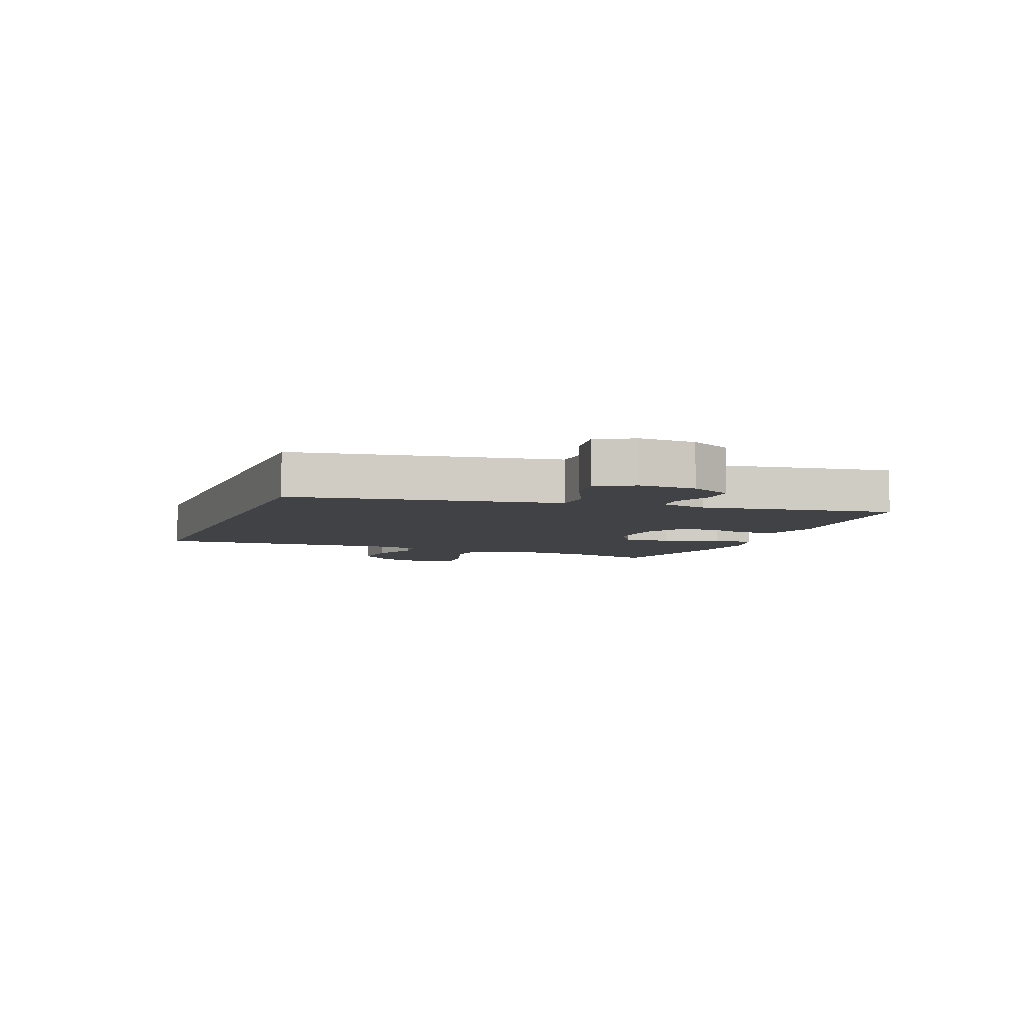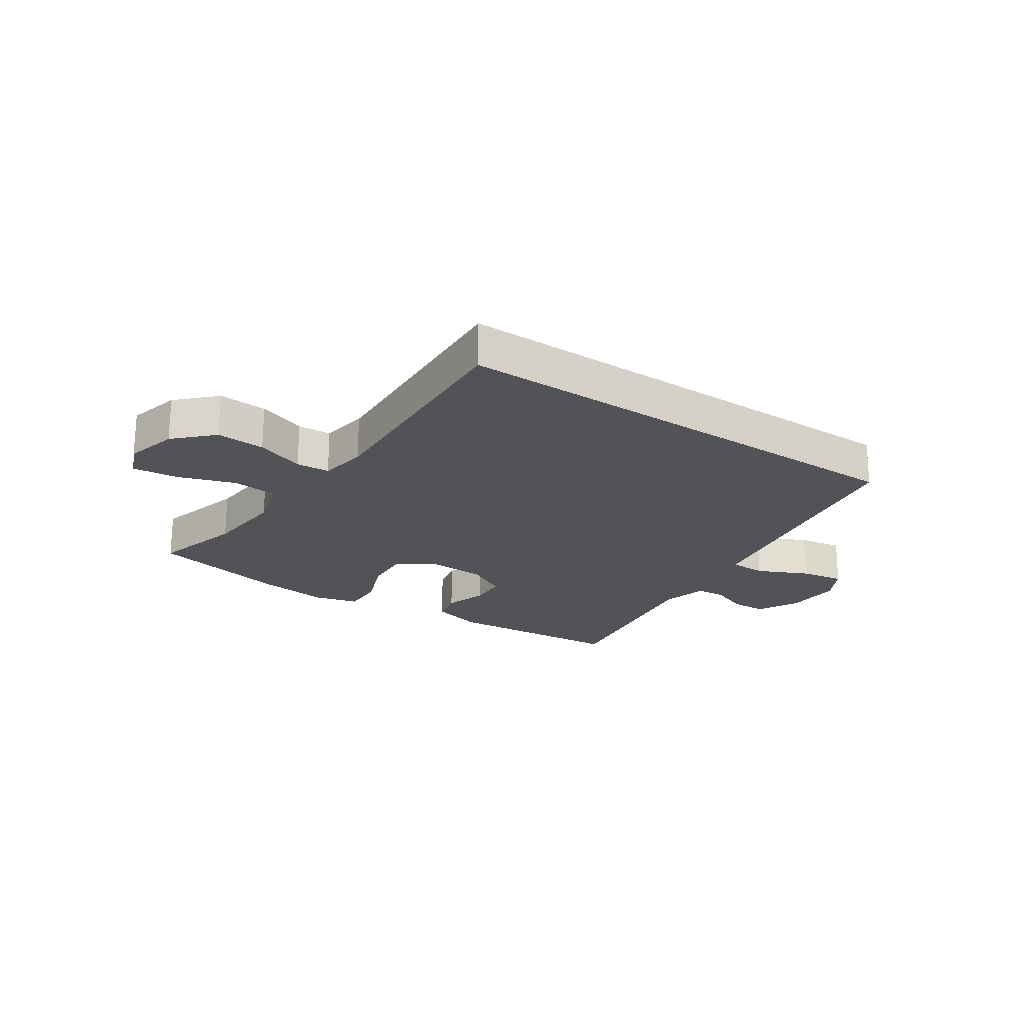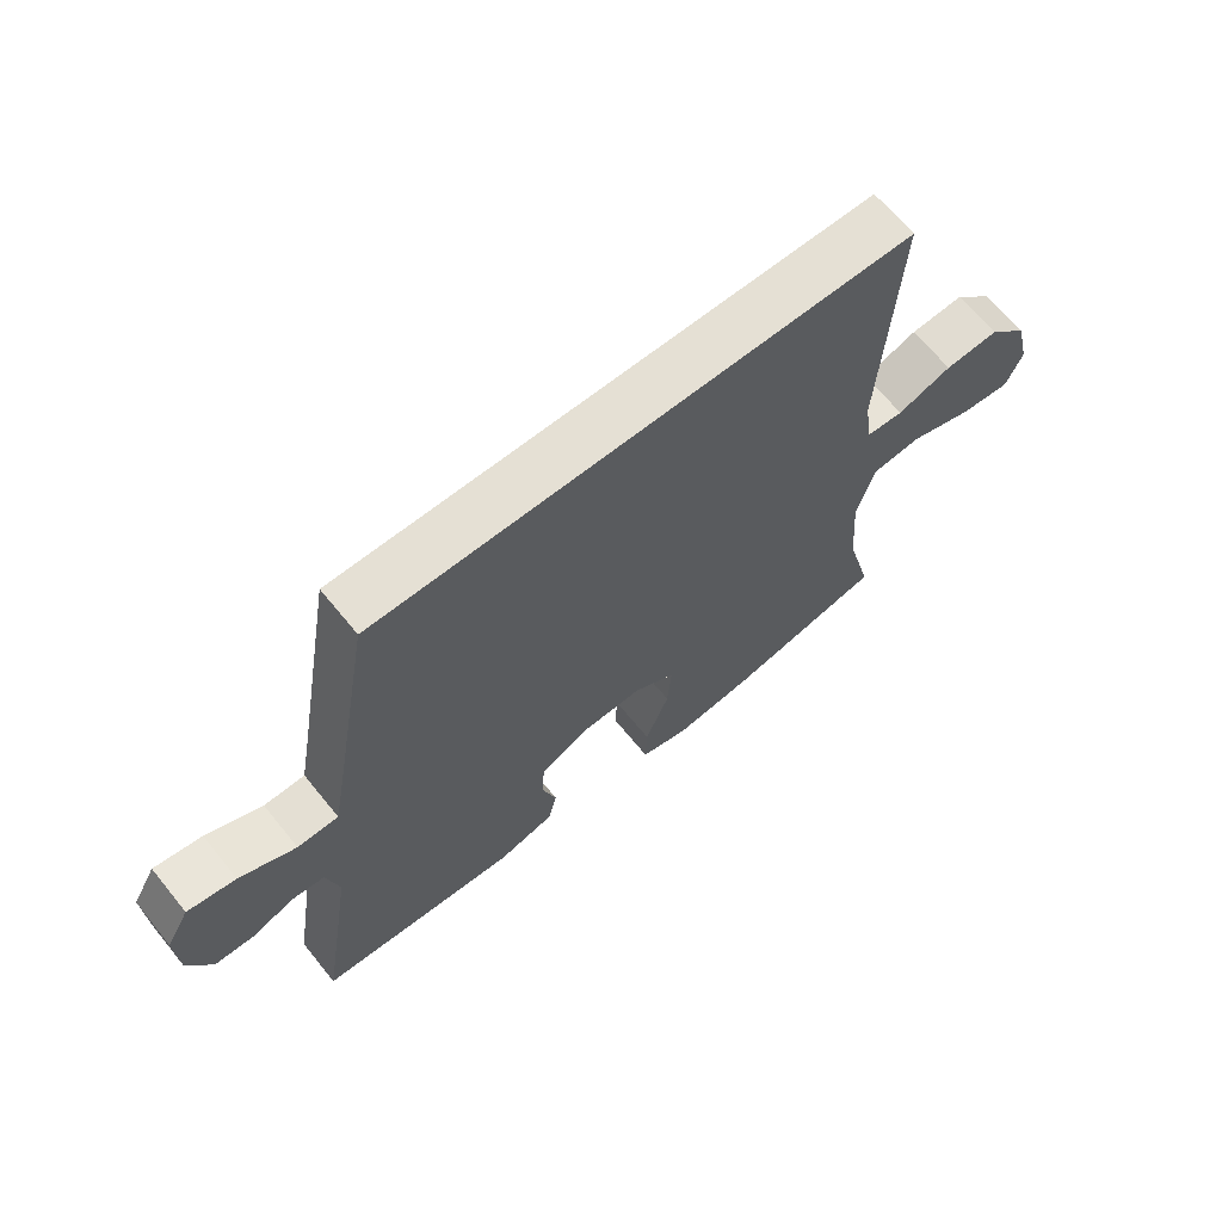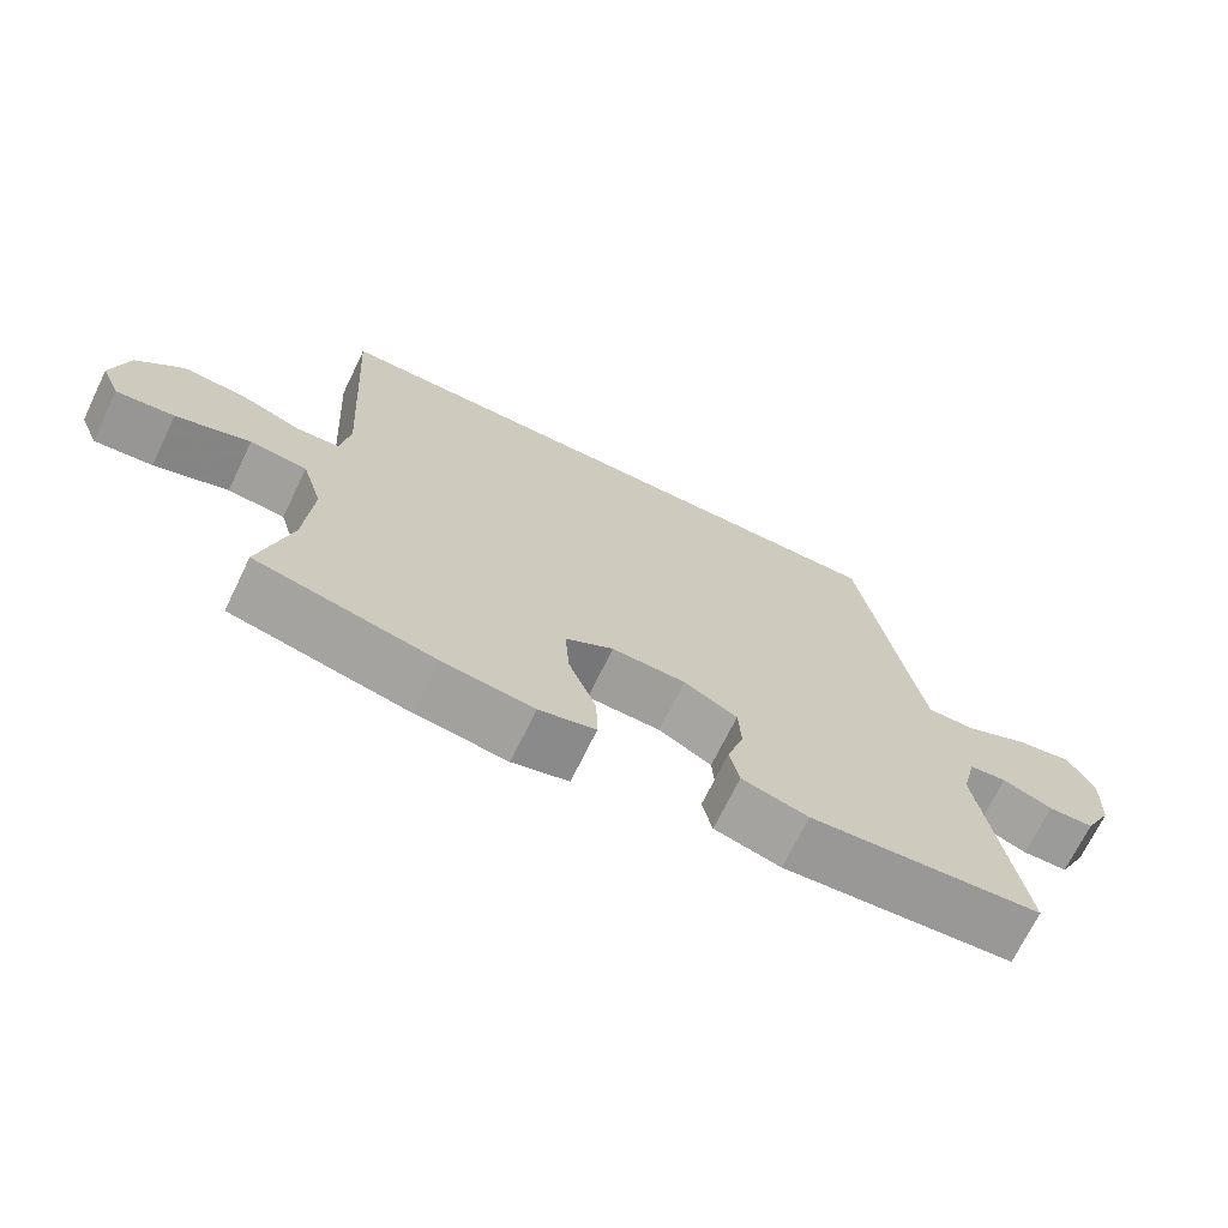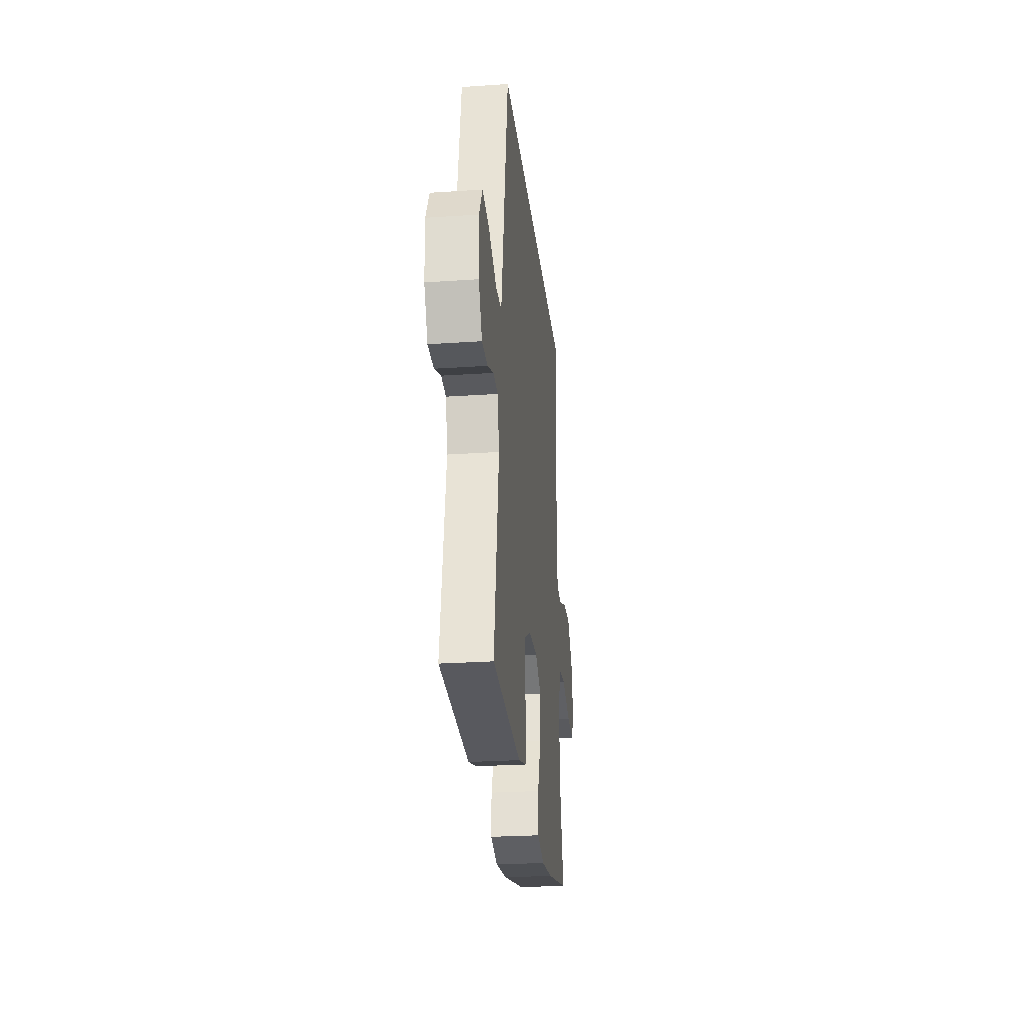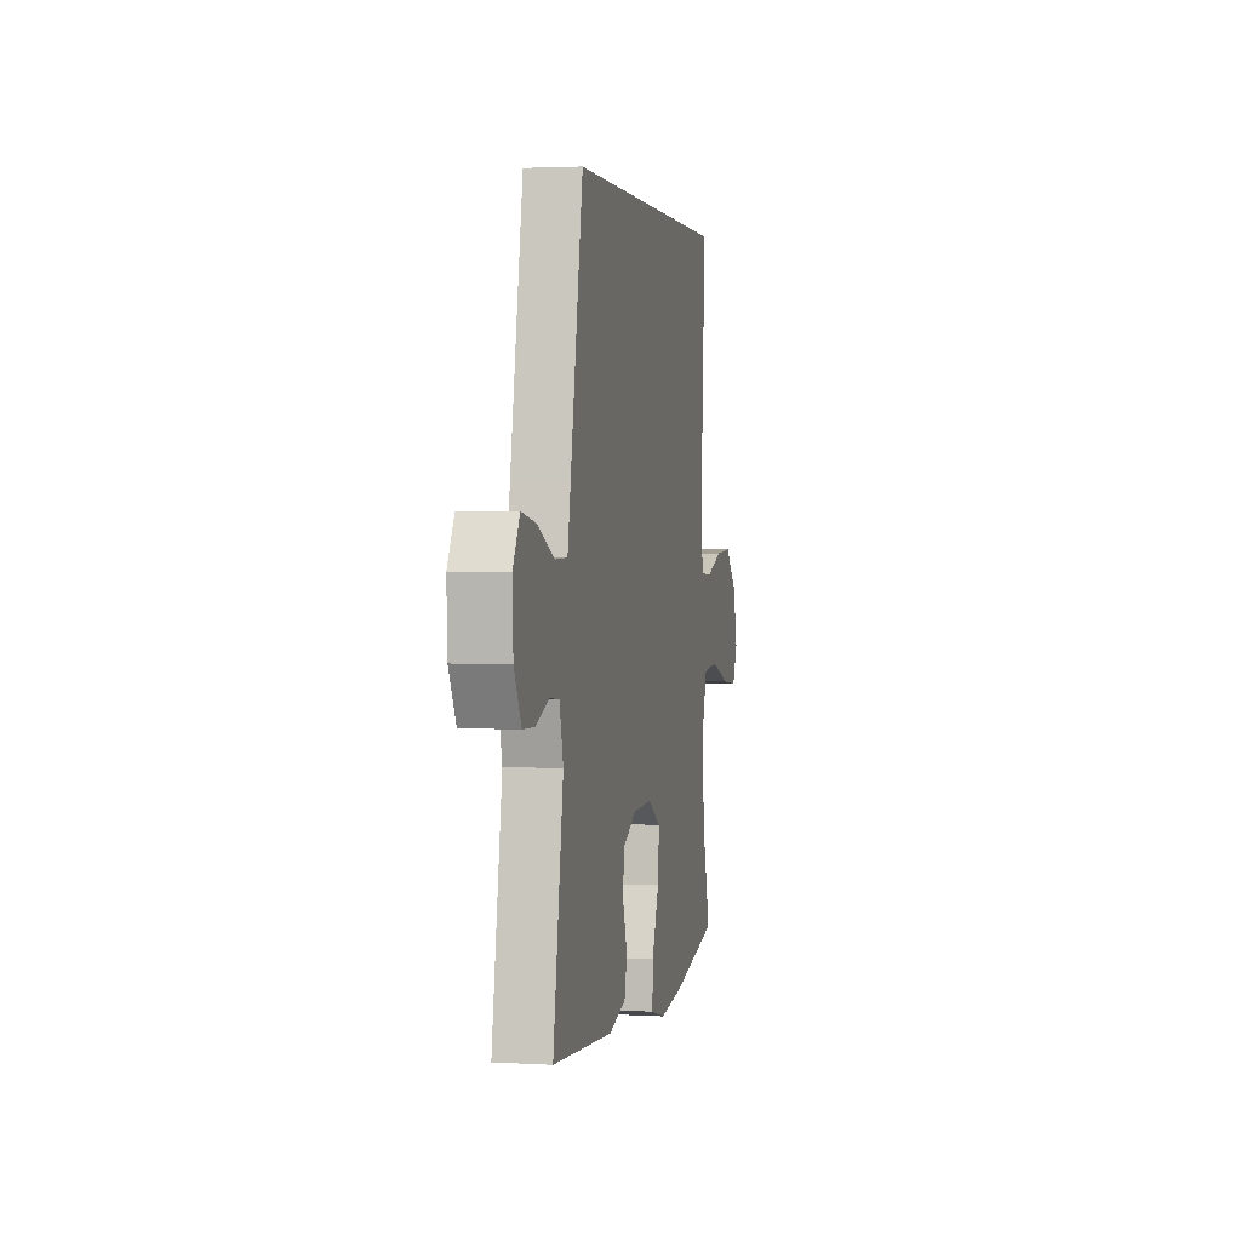
<metadata>
{"format":"obj","ext":"obj","renderer":"f3d","projection":"perspective","resolution":1024,"background":"white","views":[{"elev":-6.1,"azim":68.6,"up":"+Y"},{"elev":-21.8,"azim":-34.3,"up":"+Y"},{"elev":65.8,"azim":140.9,"up":"+Z"},{"elev":-70.2,"azim":-25.9,"up":"+Z"},{"elev":-25.8,"azim":96.2,"up":"+Z"},{"elev":2.4,"azim":101.7,"up":"+Z"}]}
</metadata>
<code>
v 0.347 0.07 0.5
v 0.41 0.07 0.143
v 0.426 0.07 0.056
v 0.488 0.07 0.055
v 0.573 0.07 0.095
v 0.646 0.07 0.108
v 0.681 0.07 0.046
v 0.677 0.07 -0.049
v 0.641 0.07 -0.119
v 0.581 0.07 -0.121
v 0.516 0.07 -0.095
v 0.467 0.07 -0.1
v 0.448 0.07 -0.178
v 0.5 0.07 -0.5
v 0.196 0.07 -0.524
v 0.109 0.07 -0.5
v 0.096 0.07 -0.444
v 0.118 0.07 -0.373
v 0.114 0.07 -0.309
v 0.044 0.07 -0.271
v -0.053 0.07 -0.268
v -0.116 0.07 -0.307
v -0.11 0.07 -0.386
v -0.074 0.07 -0.478
v -0.072 0.07 -0.547
v -0.146 0.07 -0.567
v -0.265 0.07 -0.552
v -0.5 0.07 -0.5
v -0.46 0.07 -0.349
v -0.45 0.07 -0.214
v -0.477 0.07 -0.125
v -0.552 0.07 -0.118
v -0.649 0.07 -0.151
v -0.725 0.07 -0.159
v -0.75 0.07 -0.101
v -0.728 0.07 -0.012
v -0.668 0.07 0.049
v -0.586 0.07 0.044
v -0.504 0.07 0.014
v -0.448 0.07 0.018
v -0.436 0.07 0.098
v -0.46 0.07 0.5
v 0.347 0 0.5
v 0.41 0 0.143
v 0.426 0 0.056
v 0.488 0 0.055
v 0.573 0 0.095
v 0.646 0 0.108
v 0.681 0 0.046
v 0.677 0 -0.049
v 0.641 0 -0.119
v 0.581 0 -0.121
v 0.516 0 -0.095
v 0.467 0 -0.1
v 0.448 0 -0.178
v 0.5 0 -0.5
v 0.196 0 -0.524
v 0.109 0 -0.5
v 0.096 0 -0.444
v 0.118 0 -0.373
v 0.114 0 -0.309
v 0.044 0 -0.271
v -0.053 0 -0.268
v -0.116 0 -0.307
v -0.11 0 -0.386
v -0.074 0 -0.478
v -0.072 0 -0.547
v -0.146 0 -0.567
v -0.265 0 -0.552
v -0.5 0 -0.5
v -0.46 0 -0.349
v -0.45 0 -0.214
v -0.477 0 -0.125
v -0.552 0 -0.118
v -0.649 0 -0.151
v -0.725 0 -0.159
v -0.75 0 -0.101
v -0.728 0 -0.012
v -0.668 0 0.049
v -0.586 0 0.044
v -0.504 0 0.014
v -0.448 0 0.018
v -0.436 0 0.098
v -0.46 0 0.5
f 41 42 1 2
f 40 41 2 3
f 39 40 3 4
f 37 38 39
f 36 37 39
f 35 36 39
f 34 35 39
f 33 34 39
f 32 33 39
f 31 32 39 4
f 30 31 4
f 29 30 4
f 27 28 29
f 26 27 29
f 25 26 29
f 24 25 29
f 23 24 29
f 22 23 29
f 21 22 29
f 21 29 4
f 5 6 7
f 4 5 7
f 21 4 7
f 20 21 7
f 19 20 7
f 16 17 18
f 15 16 18
f 14 15 18
f 13 14 18
f 12 13 18 19
f 9 10 11
f 8 9 11
f 7 8 11
f 7 11 12
f 7 12 19
f 44 43 84 83
f 45 44 83 82
f 46 45 82 81
f 81 80 79
f 81 79 78
f 81 78 77
f 81 77 76
f 81 76 75
f 81 75 74
f 46 81 74 73
f 46 73 72
f 46 72 71
f 71 70 69
f 71 69 68
f 71 68 67
f 71 67 66
f 71 66 65
f 71 65 64
f 71 64 63
f 46 71 63
f 49 48 47
f 49 47 46
f 49 46 63
f 49 63 62
f 49 62 61
f 60 59 58
f 60 58 57
f 60 57 56
f 60 56 55
f 61 60 55 54
f 53 52 51
f 53 51 50
f 53 50 49
f 54 53 49
f 61 54 49
f 1 43 44 2
f 2 44 45 3
f 3 45 46 4
f 4 46 47 5
f 5 47 48 6
f 6 48 49 7
f 7 49 50 8
f 8 50 51 9
f 9 51 52 10
f 10 52 53 11
f 11 53 54 12
f 12 54 55 13
f 13 55 56 14
f 14 56 57 15
f 15 57 58 16
f 16 58 59 17
f 17 59 60 18
f 18 60 61 19
f 19 61 62 20
f 20 62 63 21
f 21 63 64 22
f 22 64 65 23
f 23 65 66 24
f 24 66 67 25
f 25 67 68 26
f 26 68 69 27
f 27 69 70 28
f 28 70 71 29
f 29 71 72 30
f 30 72 73 31
f 31 73 74 32
f 32 74 75 33
f 33 75 76 34
f 34 76 77 35
f 35 77 78 36
f 36 78 79 37
f 37 79 80 38
f 38 80 81 39
f 39 81 82 40
f 40 82 83 41
f 41 83 84 42
f 42 84 43 1

</code>
